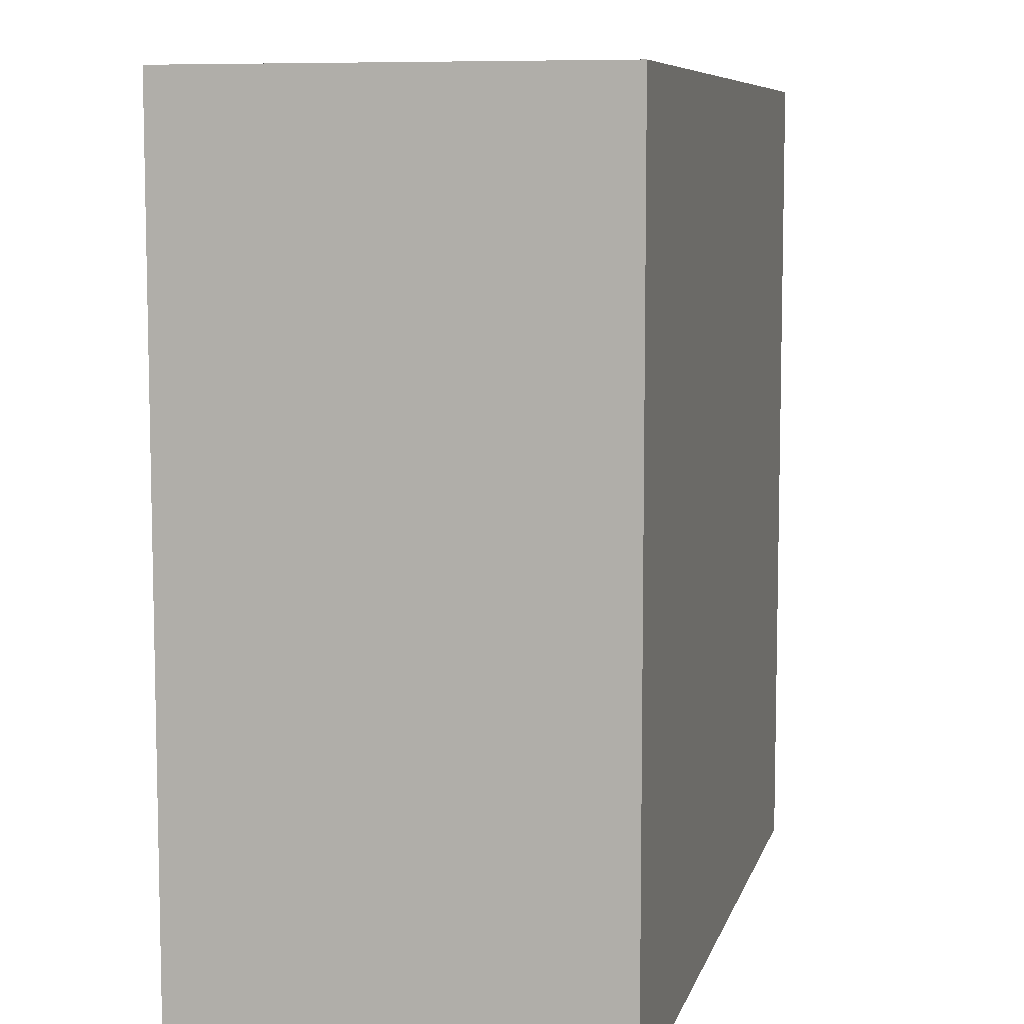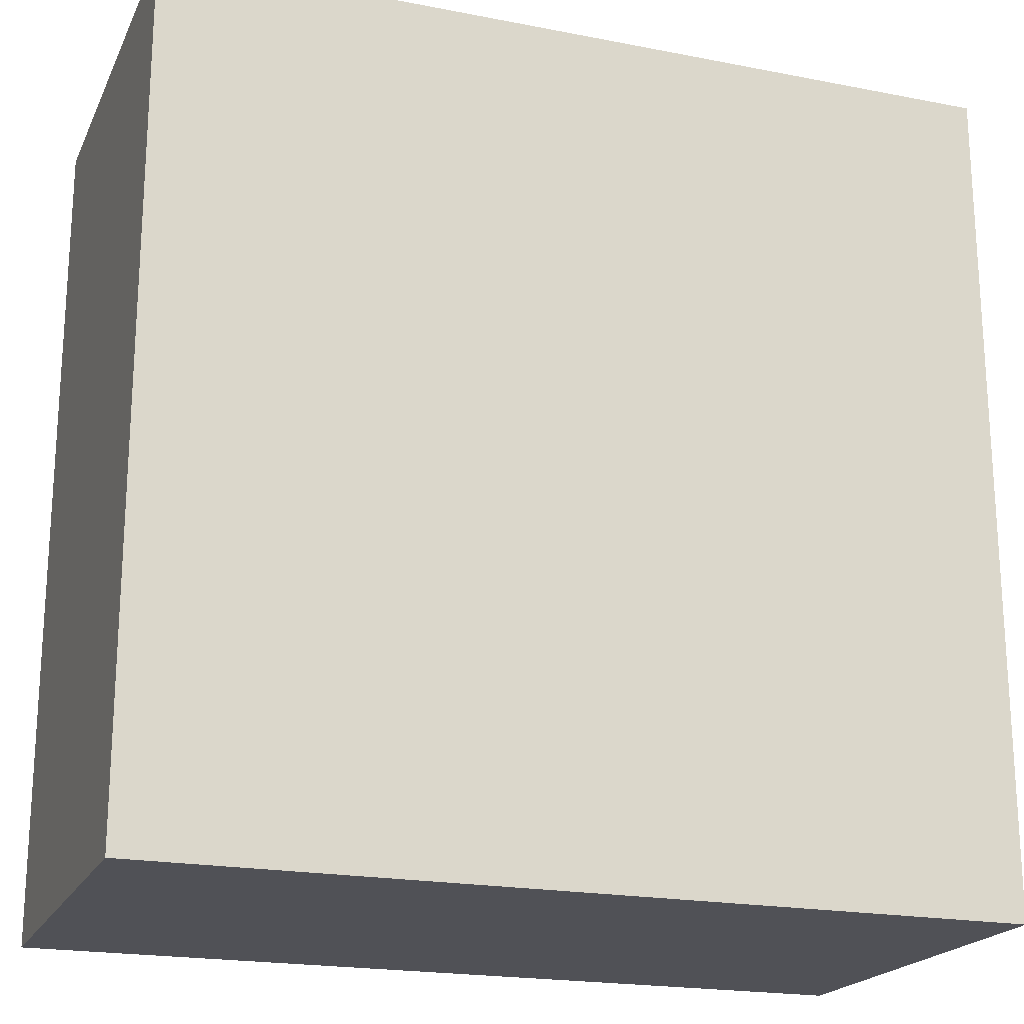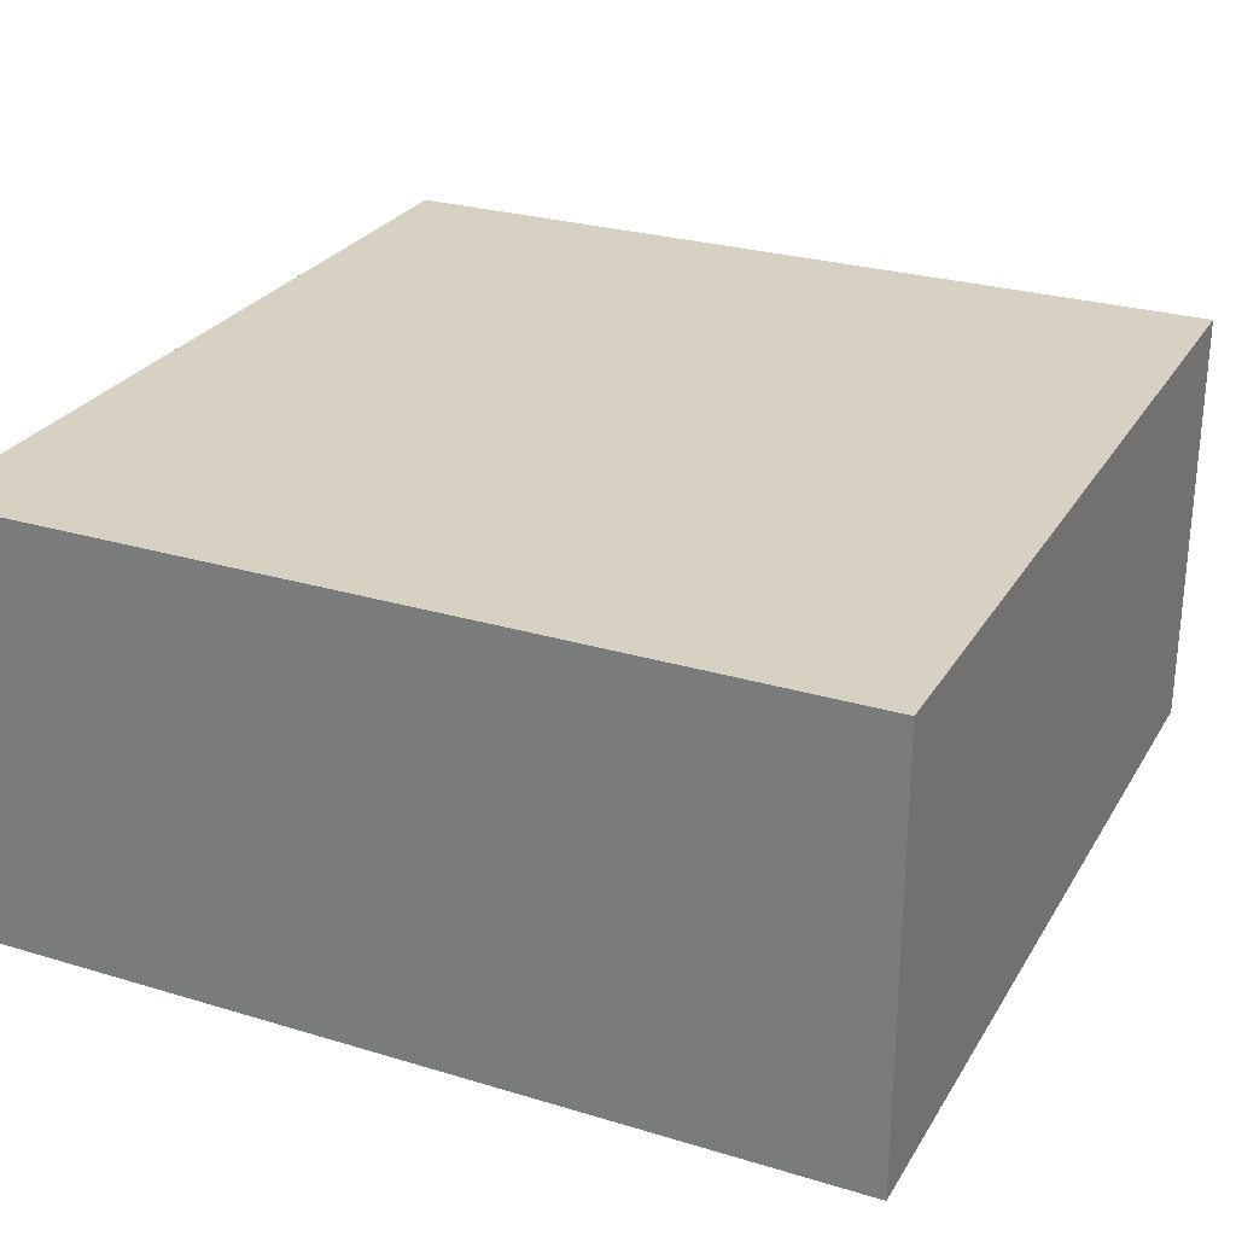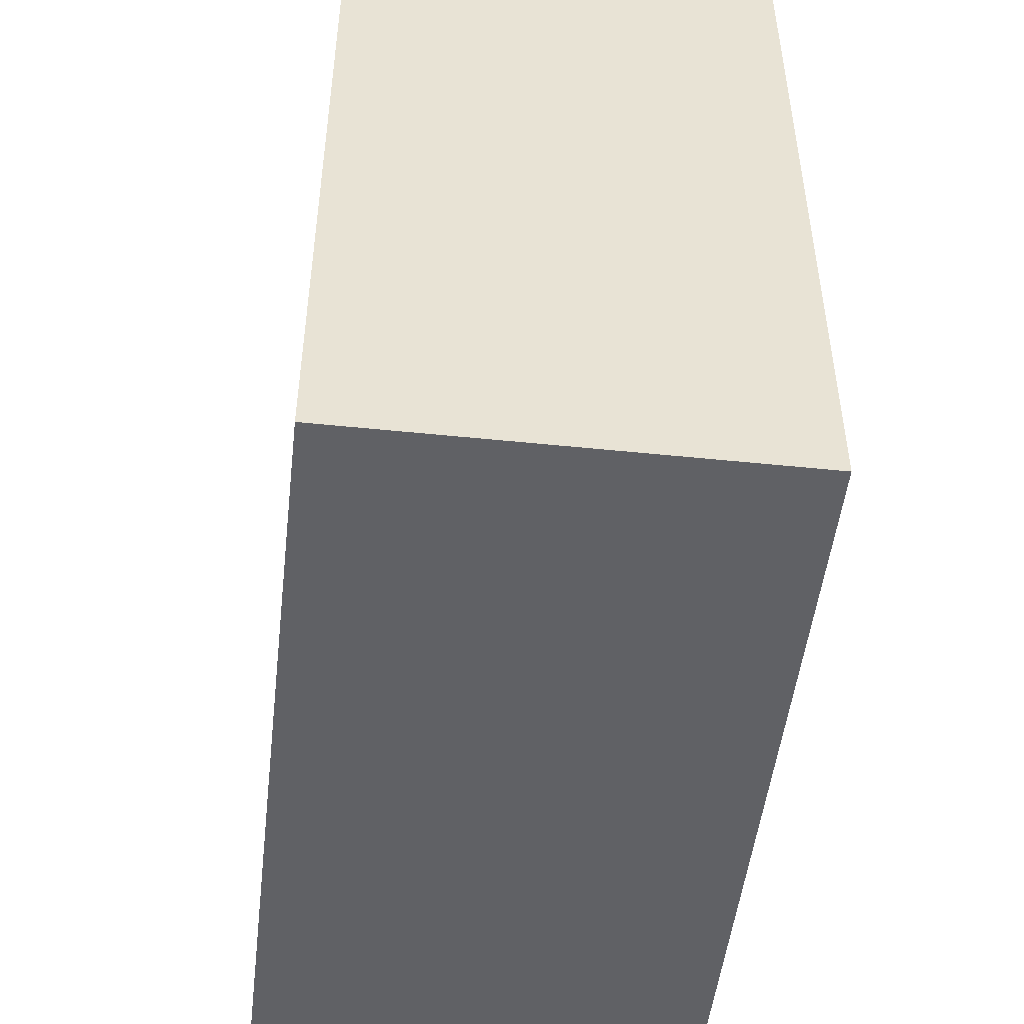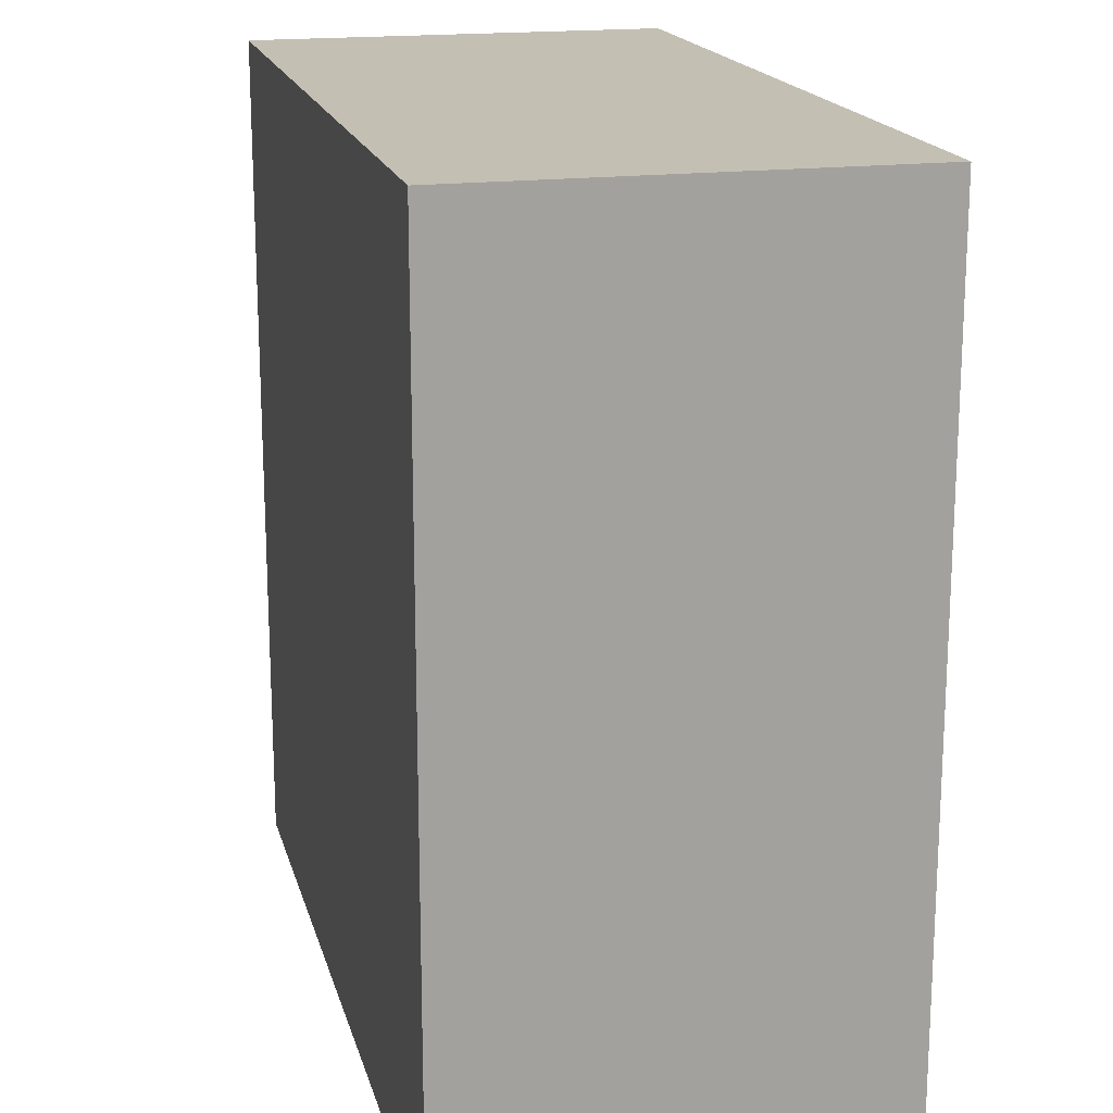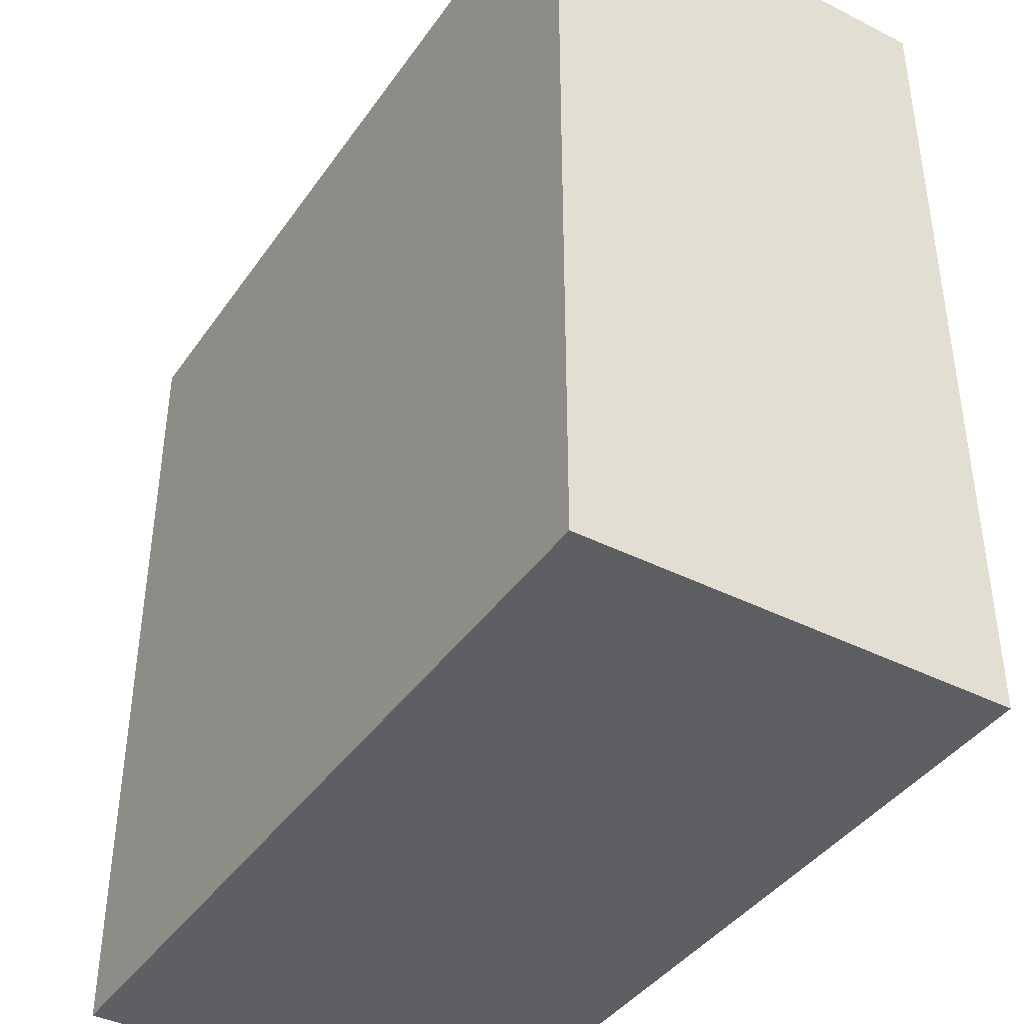
<metadata>
{"format":"obj","ext":"obj","renderer":"f3d","projection":"perspective","resolution":1024,"background":"white","views":[{"elev":7.9,"azim":103.6,"up":"+Y"},{"elev":-20.3,"azim":-19.6,"up":"+Y"},{"elev":27.1,"azim":-65.0,"up":"+Z"},{"elev":-49.9,"azim":-96.5,"up":"+Y"},{"elev":17.9,"azim":-103.8,"up":"+Y"},{"elev":-40.7,"azim":58.3,"up":"+Y"}]}
</metadata>
<code>
o ComputerTerminal
v  0  0  0
v  1  0  0
v  1  1  0
v  0  1  0
v  0  0 -0.5
v  1  0 -0.5
v  1  1 -0.5
v  0  1 -0.5
f 1 2 3 4
f 8 7 6 5
f 4 3 7 8
f 5 6 2 1
f 1 4 8 5
f 2 6 7 3

</code>
